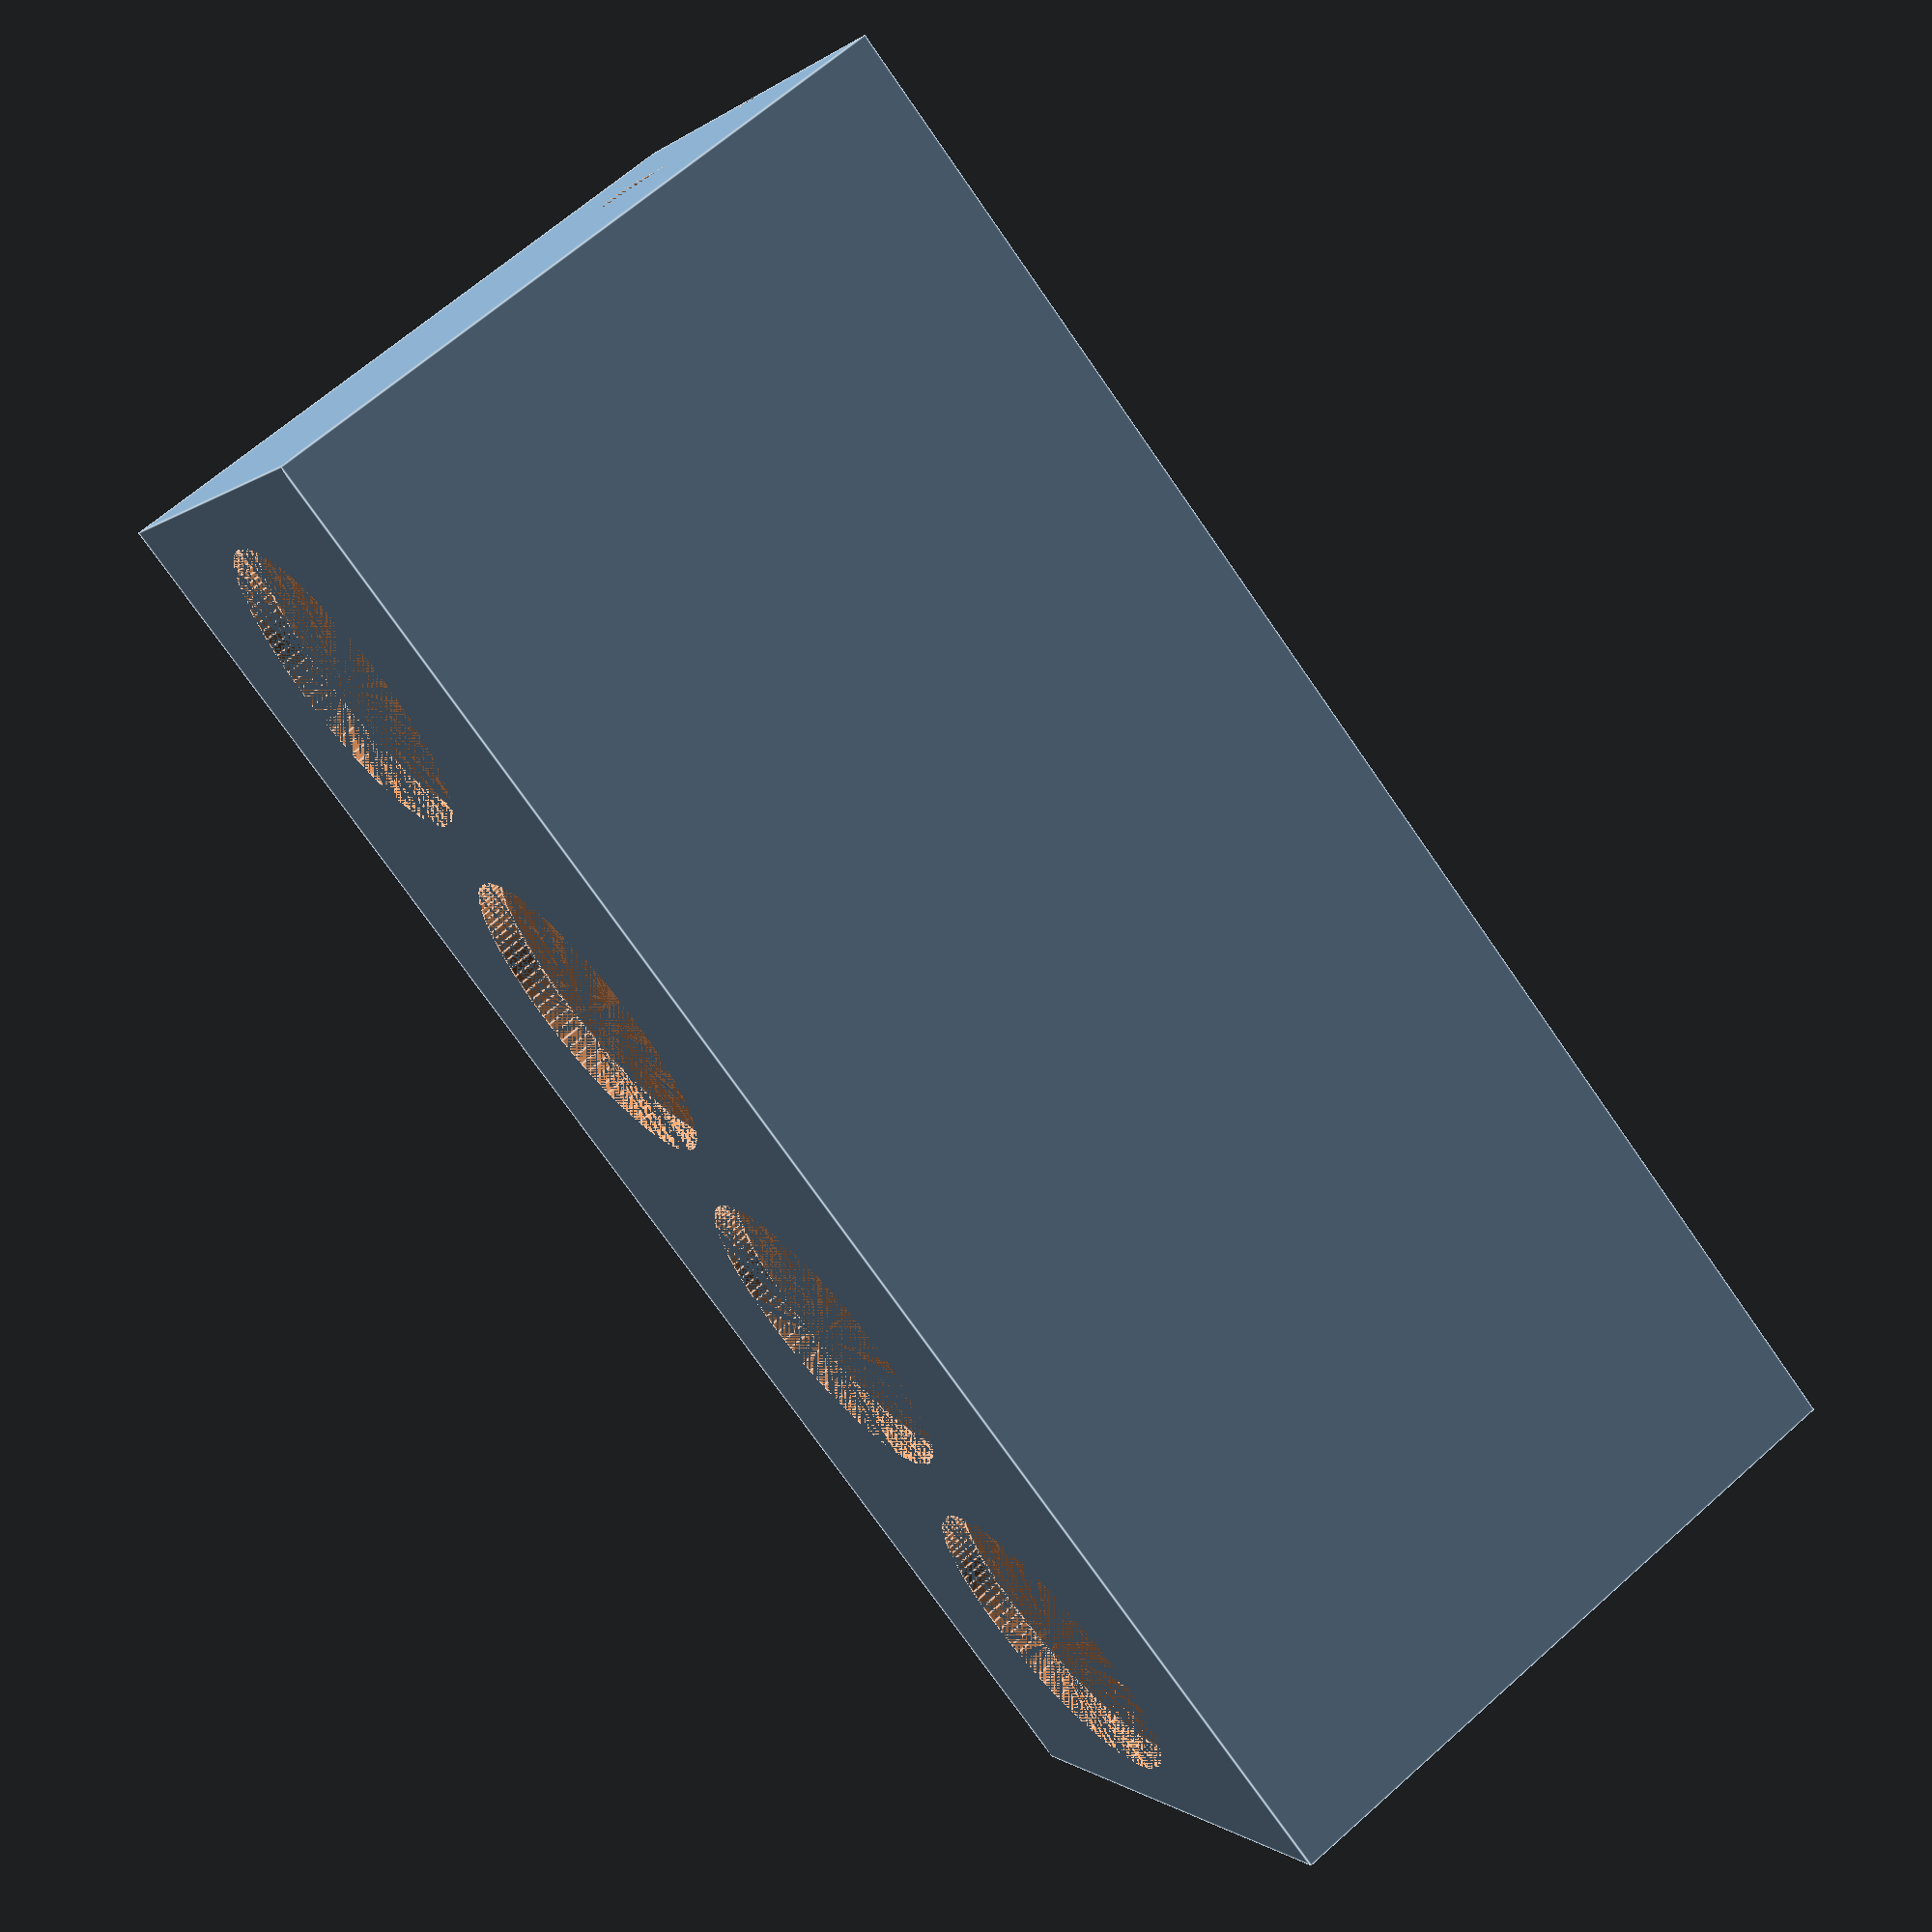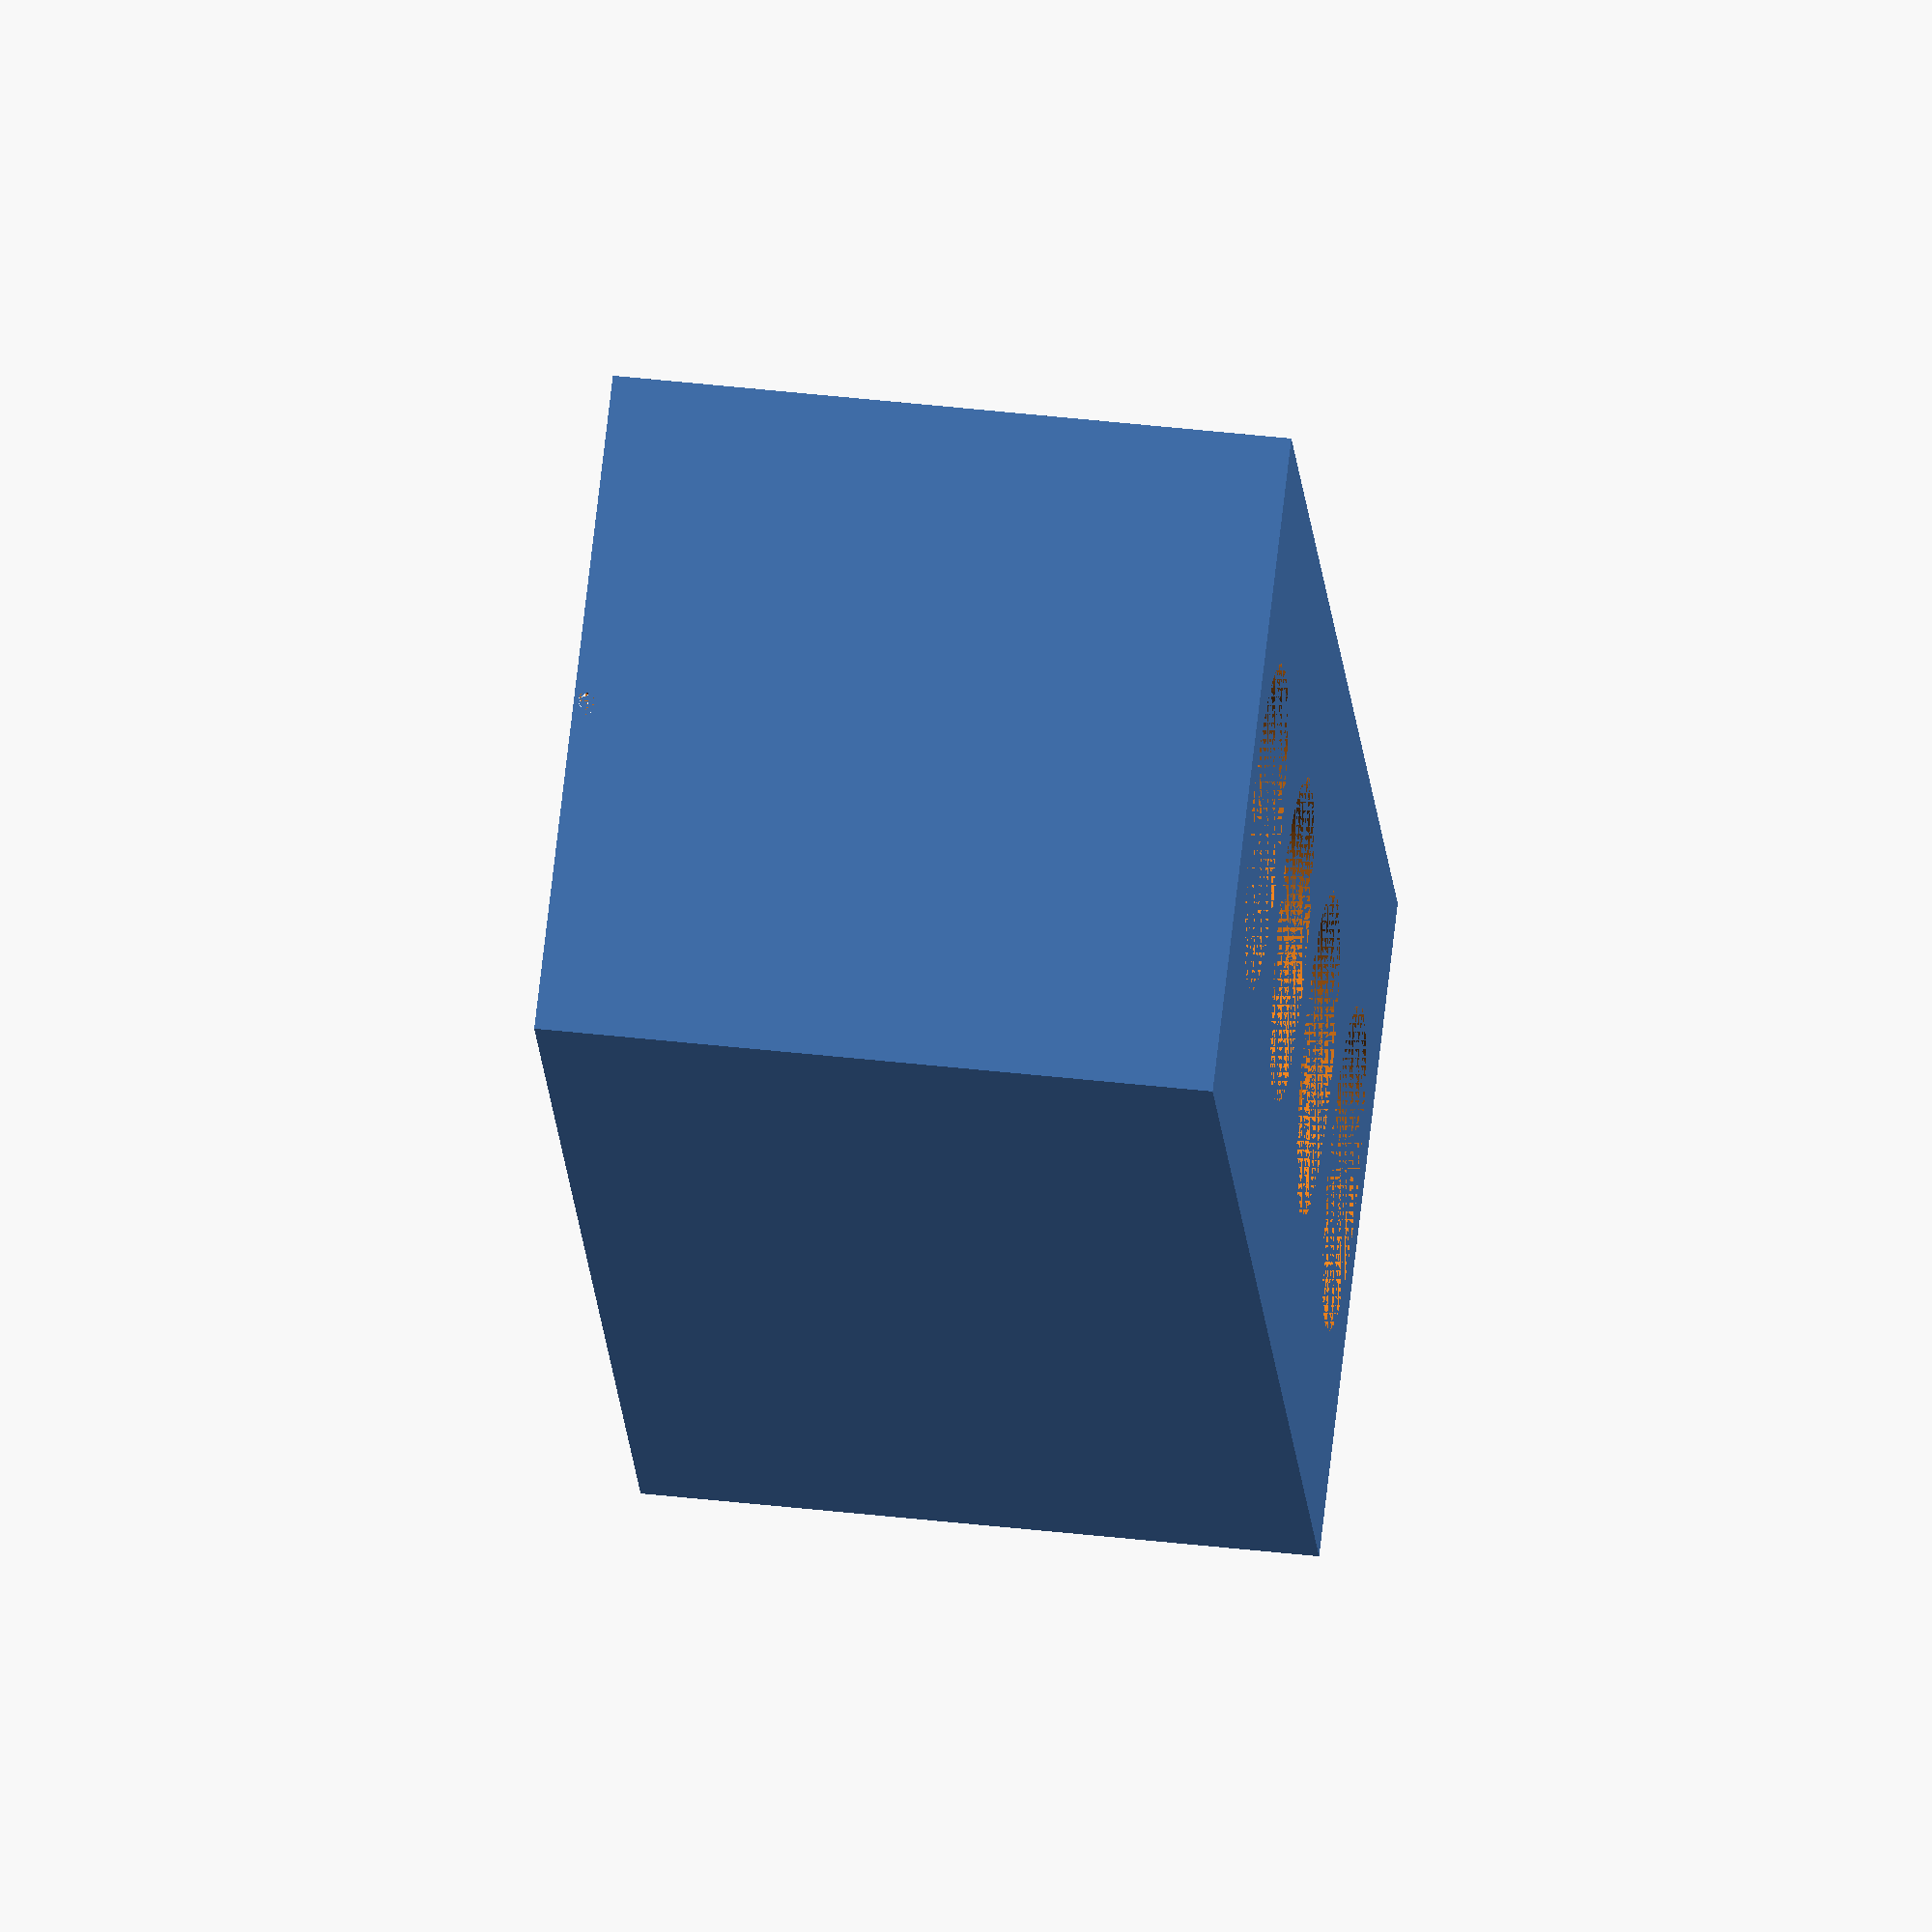
<openscad>
$fn=100;
// wall
$ws=2;
// box
$by=50;
$bx=119;
$bz=50;
// knops
$kd=24;
$kr=$kd/2;
// cable
$cx=6;
$cy=10;

difference() {
    cube([$bx,$by,$bz]);
    translate([$ws,$ws,$ws])
    cube([$bx-2*$ws,$by-2*$ws,$bz-$ws]);
    translate([2*$ws,0,0])
    union() {
        for(i=[0:3]) {
            $x=$kr+(i*($kd+5));
            echo($x);
            translate([$x,$by/2,0])
            cylinder(h=$ws, d=$kd);
        }
    }
    // Power cable
    translate([$ws,($by-$cy)/2,$bz-$cx-10])
    rotate([0,-90,0])
    cube([$cx,$cy,$ws]);
    // Closing
    translate([0,$by/2,$bz])
    rotate([0,90,0])
    cylinder(h=$bx,d=3);
}

</openscad>
<views>
elev=294.2 azim=149.0 roll=228.2 proj=p view=edges
elev=316.0 azim=299.6 roll=97.6 proj=o view=solid
</views>
